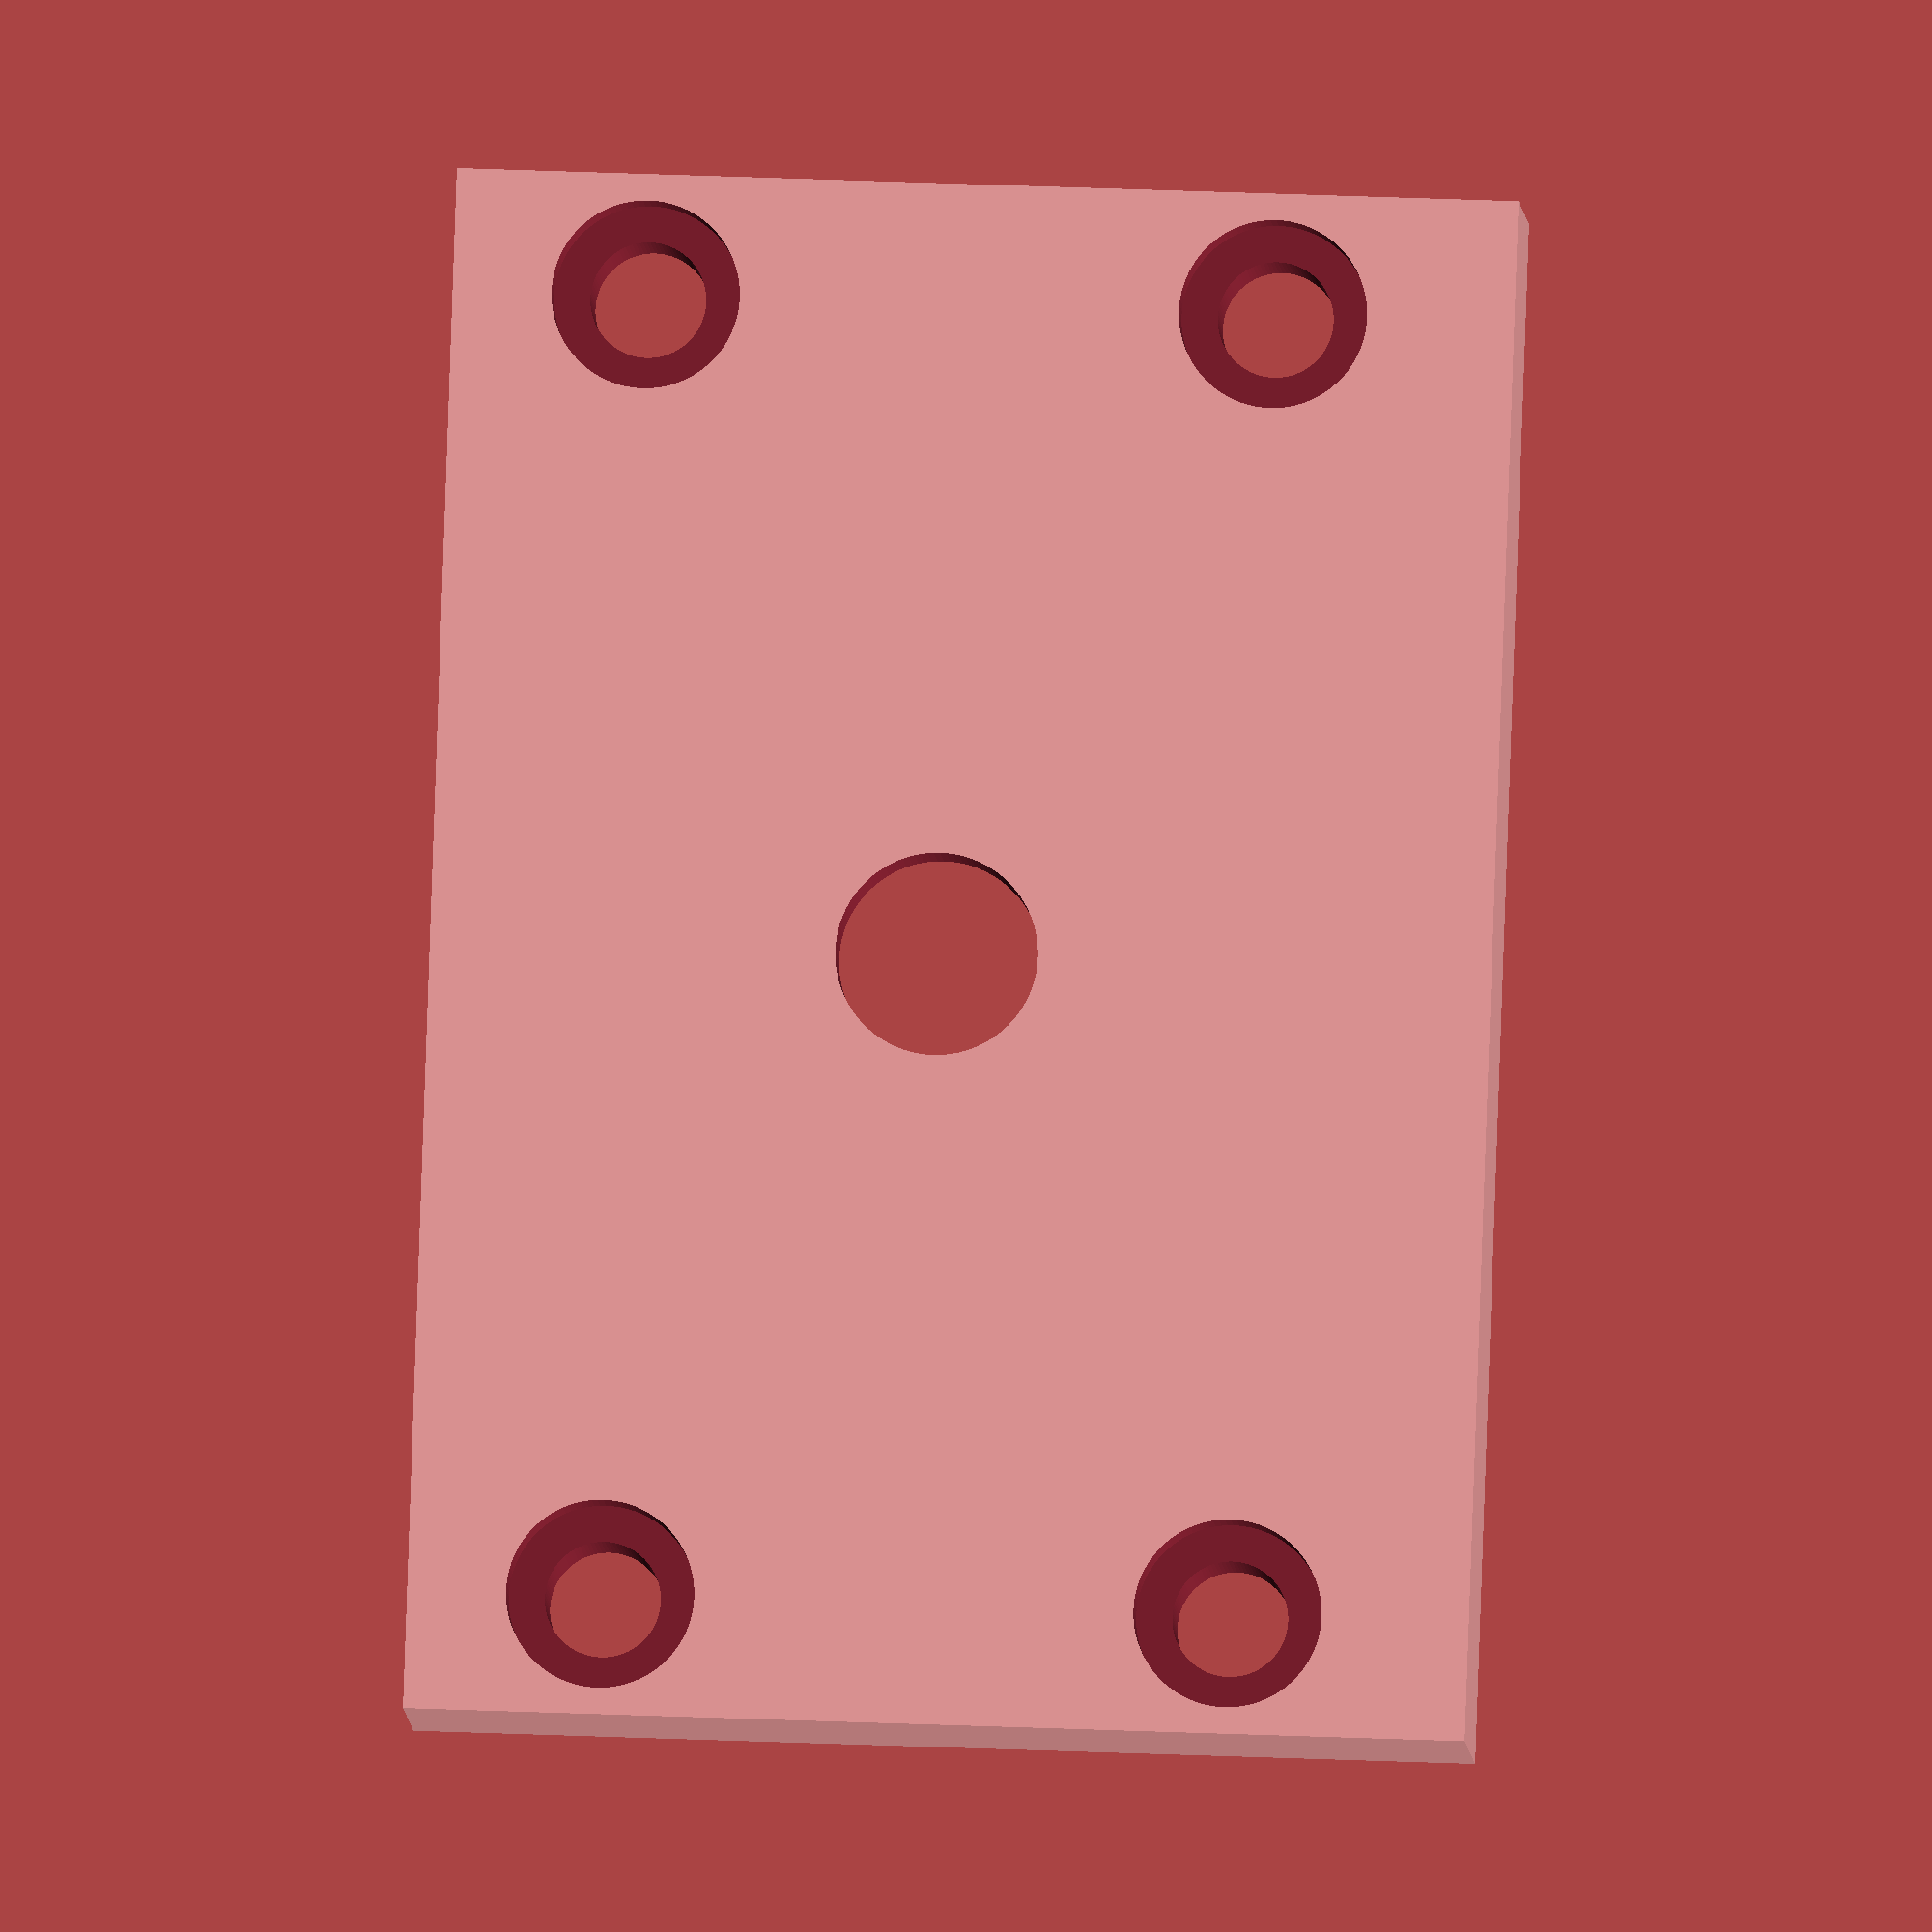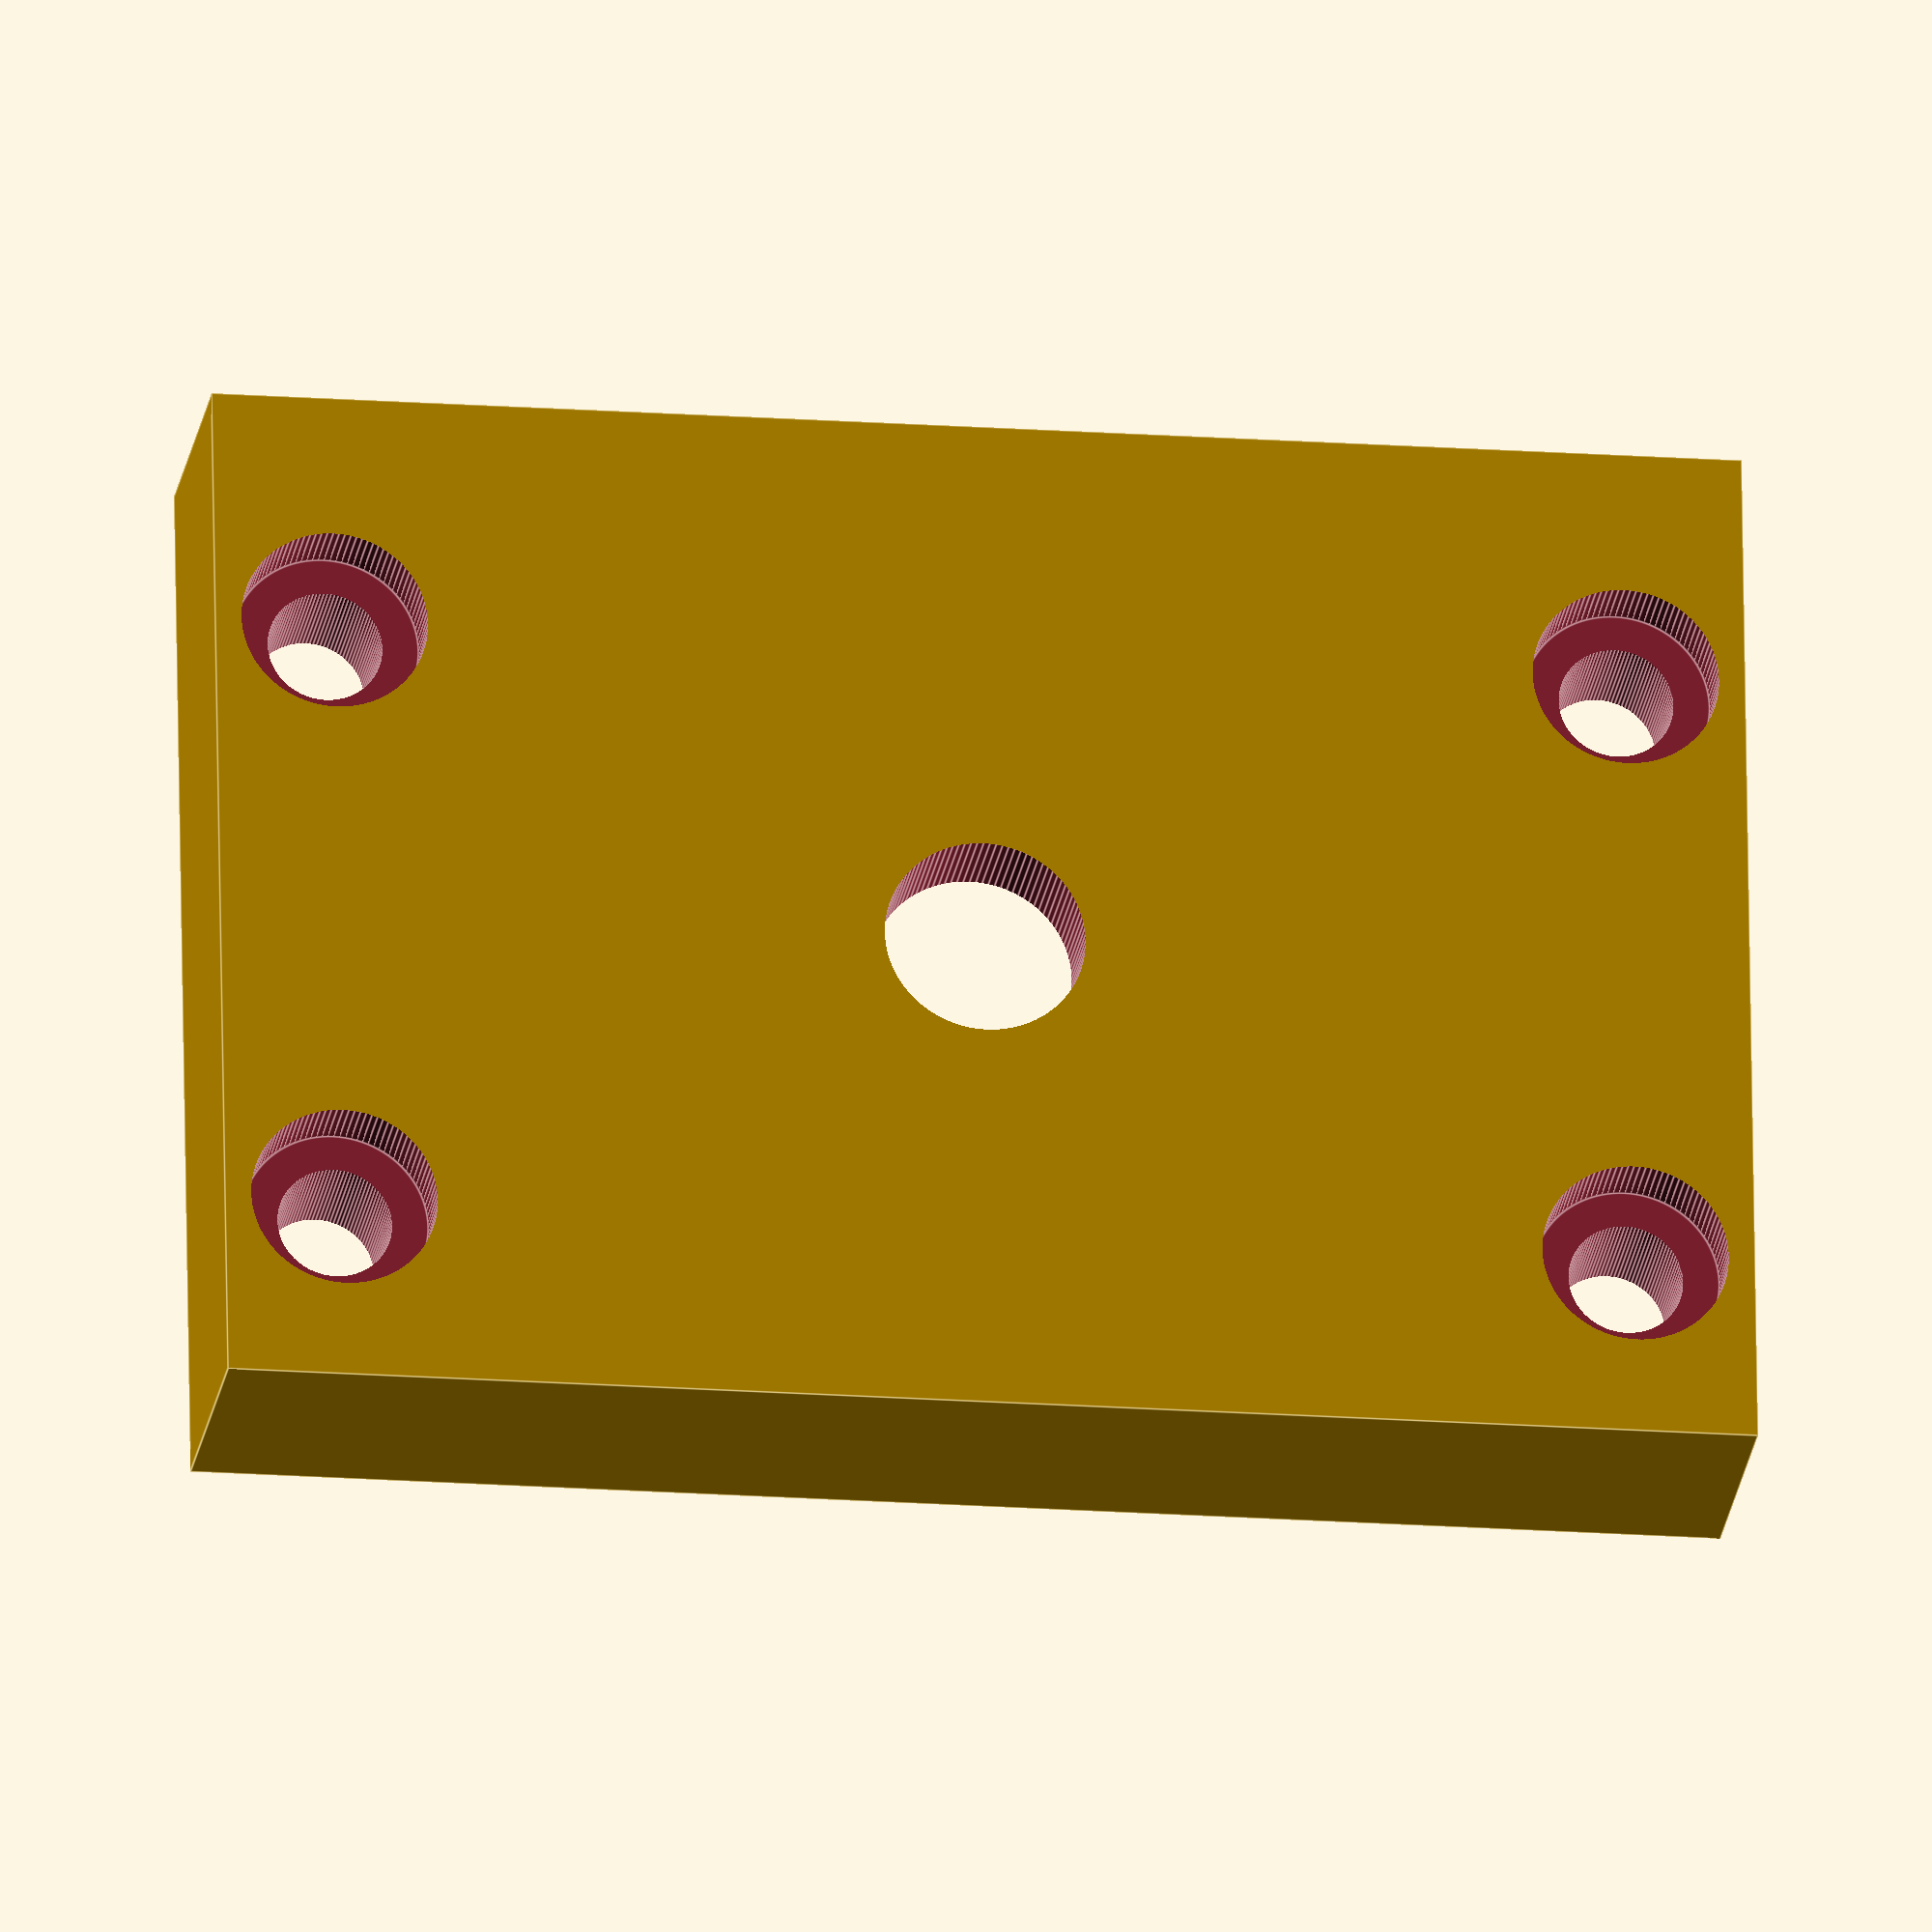
<openscad>
$fn=100;

module aimant(a, b, c, d, e) {
    difference(){
        cylinder( h=b, r=a, center=True );
        off=2;
        translate([0,0,-off]){
            cylinder( h=d+2*off, r=c, center=True );
        }
        
    }
};

dec = .4;
 module percage_vis(profondeur, epaisseur){
        epaisseur_vis = 1+dec;
        rayon_vis = 1+dec/2.0;
        rayon_tete_vis = 3.5/2 + dec/2.0;
        taille_ecrou_min = 4.5 + dec;
        taille_ecrou_max = 3.9;
        translate([0, 0,-2]){
            cylinder(h=profondeur+epaisseur+2, r=rayon_vis);
        }
        translate([-taille_ecrou_max/2, -taille_ecrou_min/2,-2]){
        cube([ taille_ecrou_max, taille_ecrou_min, epaisseur_vis+2]);
        }
        translate([0, 0,profondeur+epaisseur-epaisseur_vis]){
         cylinder(h=epaisseur_vis+2, r=rayon_tete_vis);
        }
        translate([0, 0,-2]){
            //cylinder(h=profondeur+epaisseur+2, r=rayon_vis);
            //cylinder(h=epaisseur_vis+2, r=rayon_tete_vis);
        }
 }
        
module socle(profondeur, epaisseur){
    ly = 32;
    lxp = 11.5;
    lxn = 6.5 + 8/2;
    lx = lxp + lxn;
    rayon = 5.5 + dec/2.0;
    vis_centre = 3.8/2.0 + dec/2;
    difference(){
        translate([-lxn, -ly/2, 0]){
            cube([lx, ly, profondeur+epaisseur]);  
        }
        translate([0,0,-1]){
        cylinder(h=profondeur+1, r=rayon);
        }
        cylinder(h=profondeur+epaisseur+2, r=vis_centre);
        
        translate([-6.5, -27/2,0]){
            percage_vis(profondeur, epaisseur);
        }
        translate([6.5, -27/2,0]){
            percage_vis(profondeur, epaisseur);
        }
        translate([-6.5, 27/2,0]){
            percage_vis(profondeur, epaisseur);
        }
       translate([6.5, 27/2,0]){
            percage_vis(profondeur, epaisseur);
        }
    }
}
//socle(profondeur=(3.8+1.7+2*dec),epaisseur = 2);
lz = 40 - 32 - 5 + dec;
translate([0,0,-(lz+2)]){
    socle(profondeur = lz, epaisseur=2 );
 
}
//support();
//aimant( a=20, b=25, c=4, d=14, e=200 );
</openscad>
<views>
elev=5.0 azim=2.0 roll=2.3 proj=o view=solid
elev=23.6 azim=269.1 roll=351.7 proj=o view=edges
</views>
